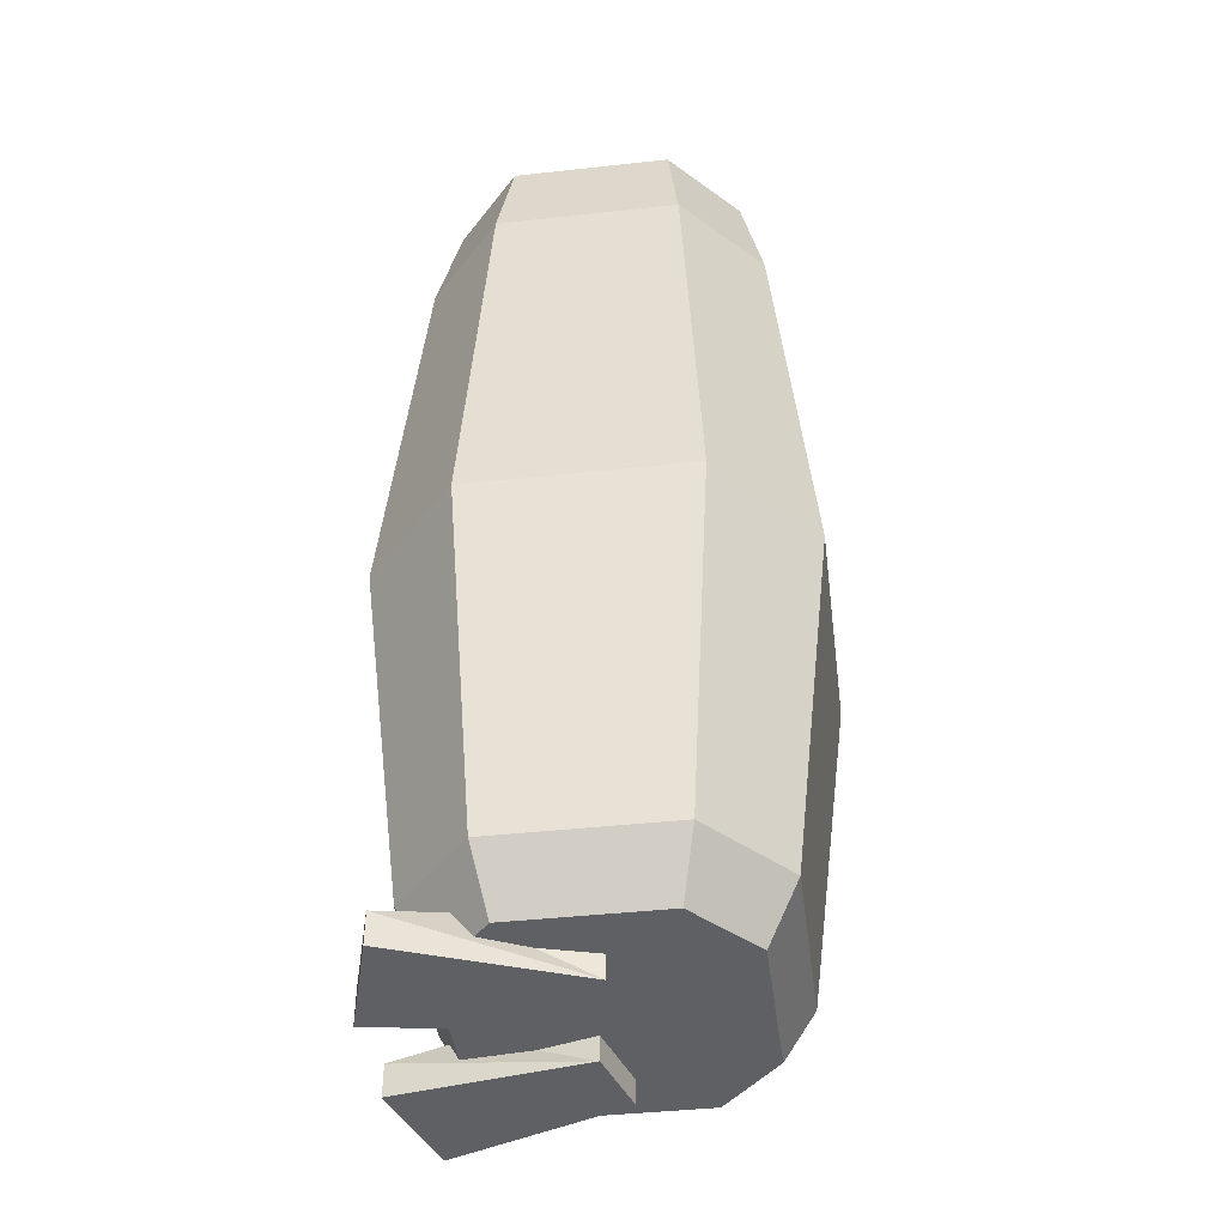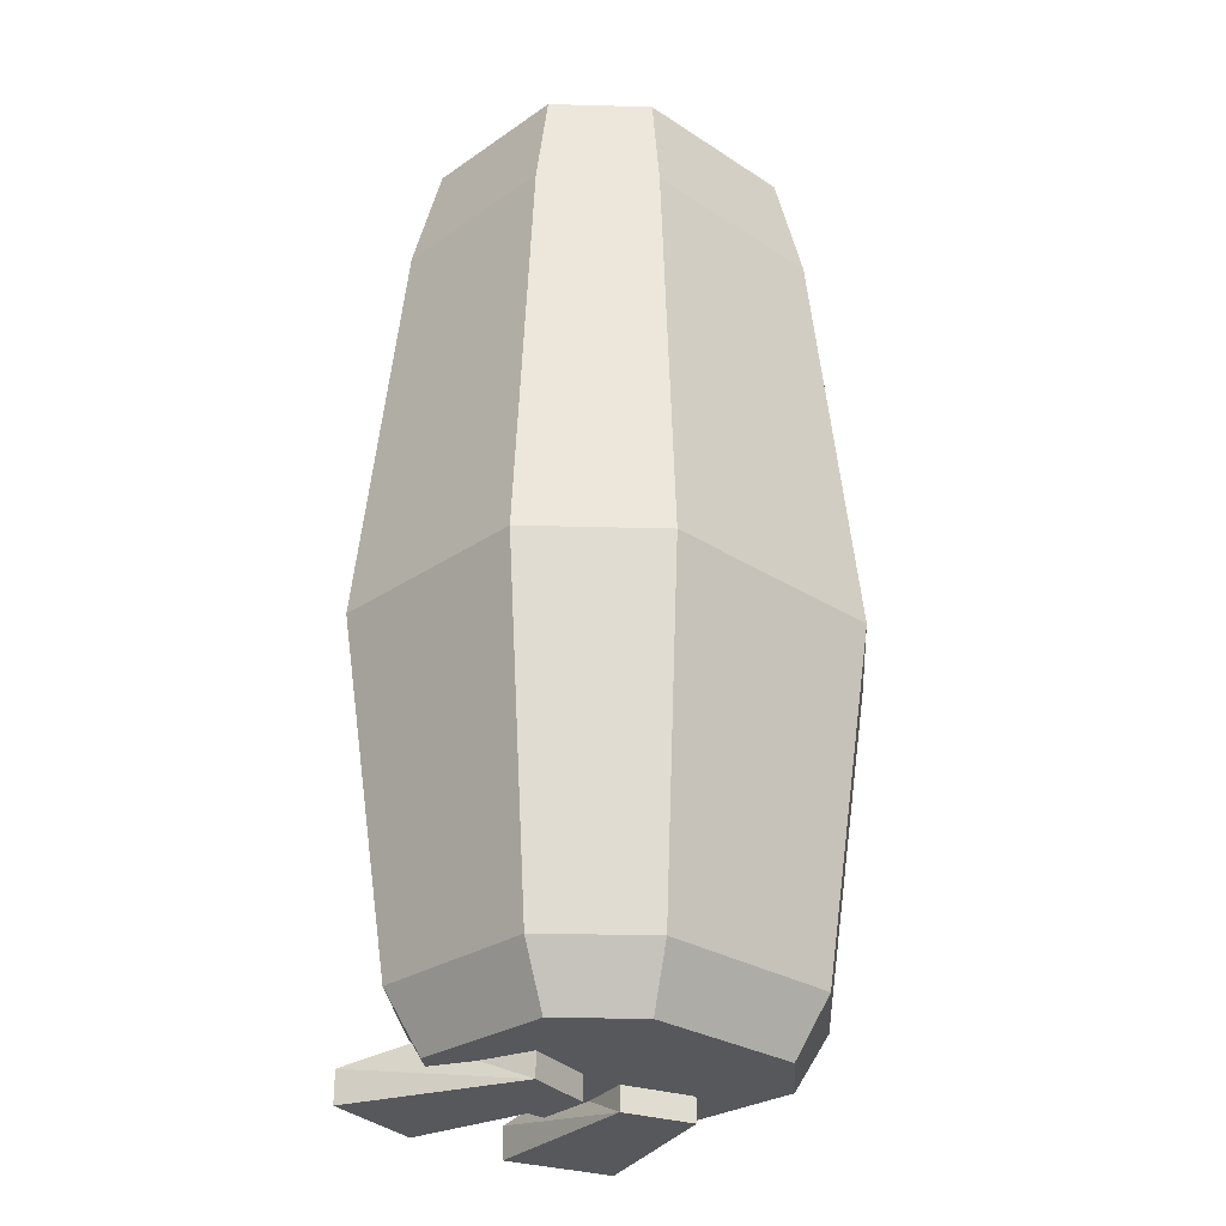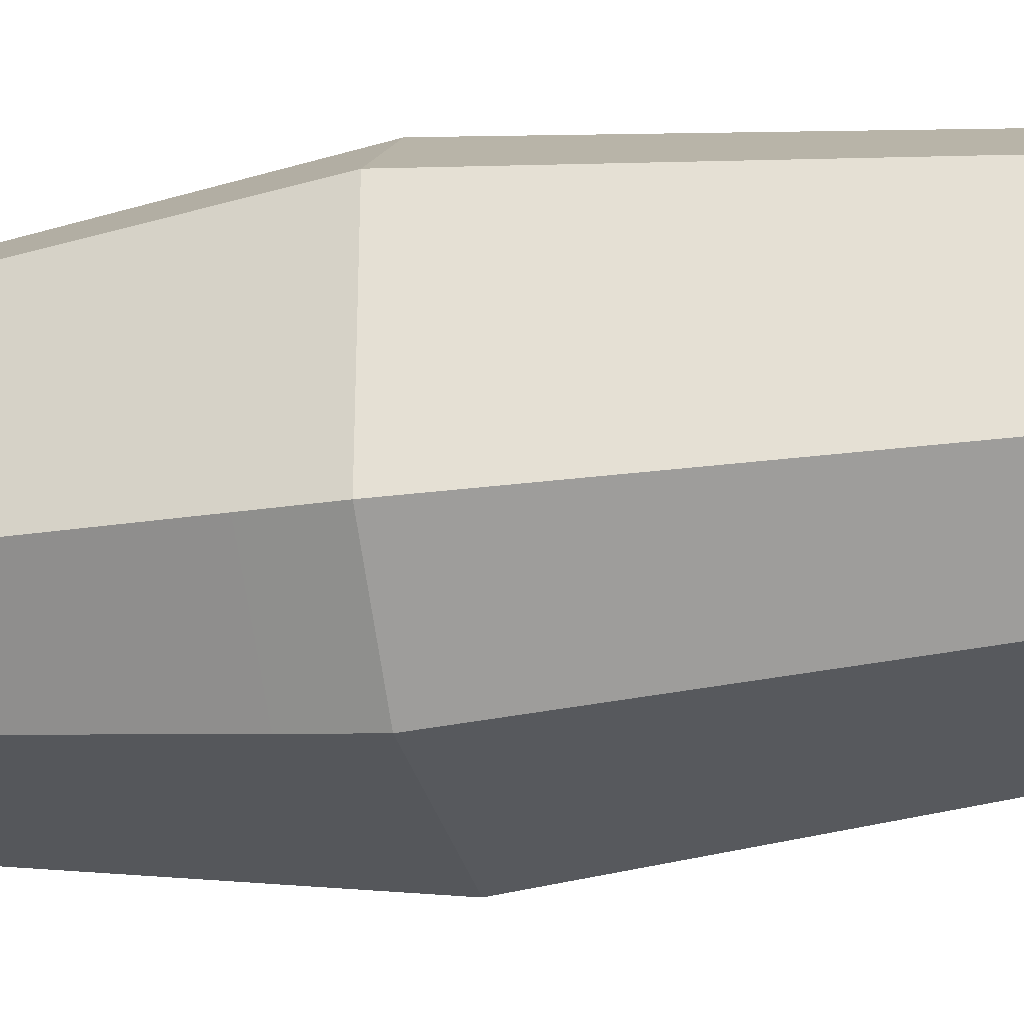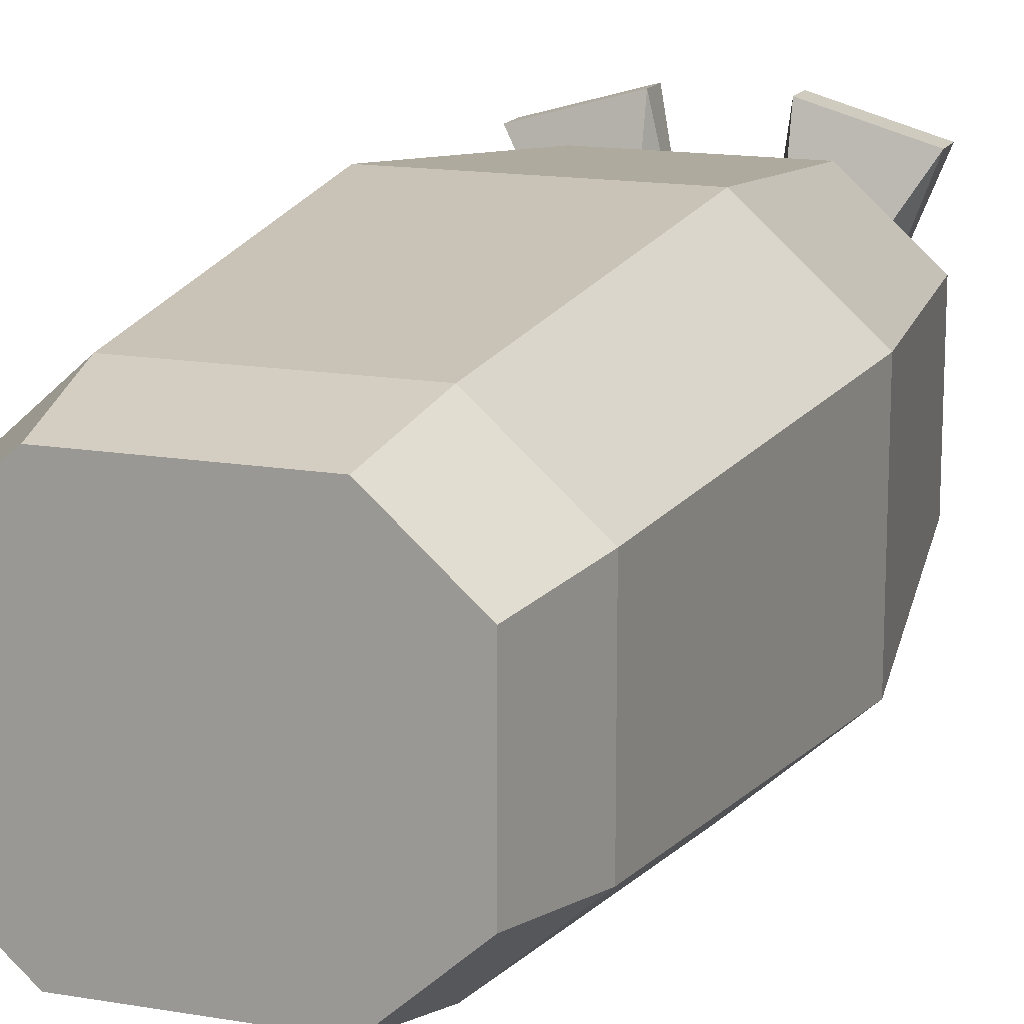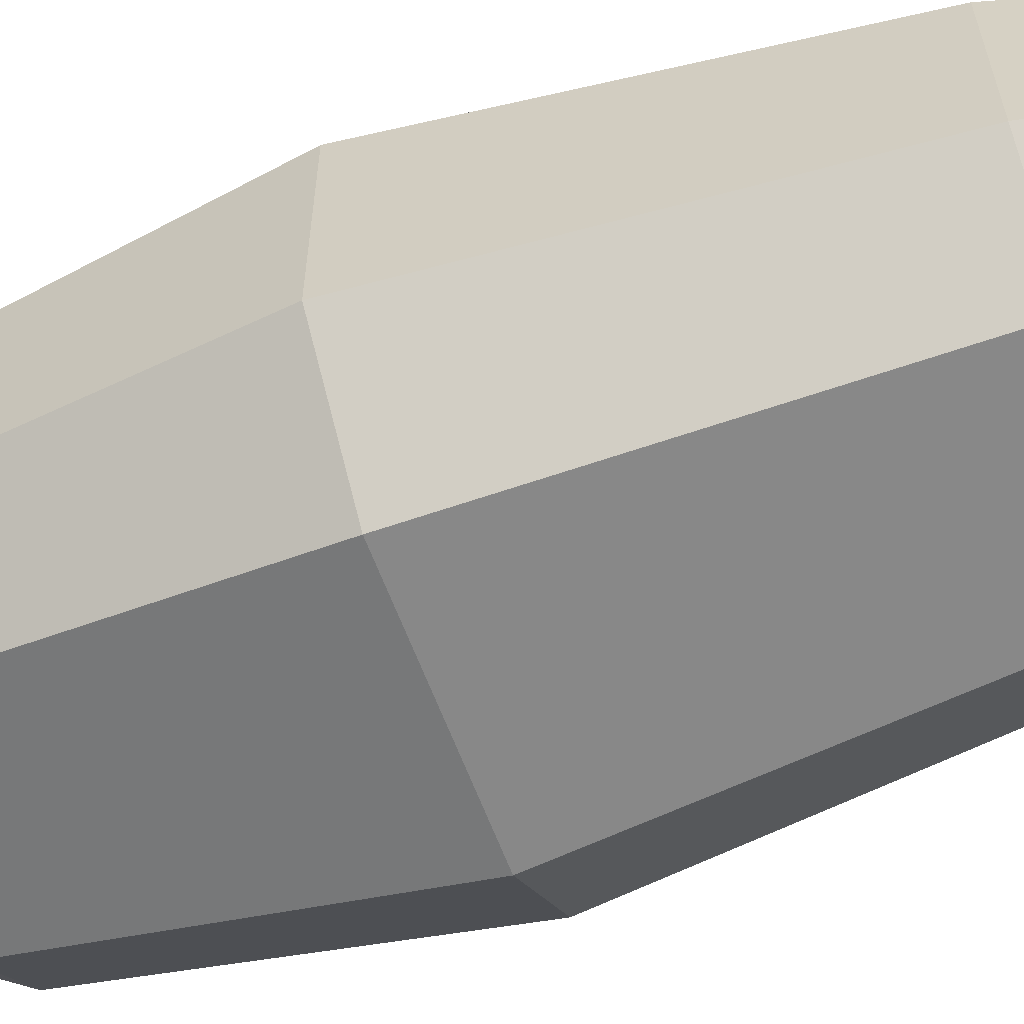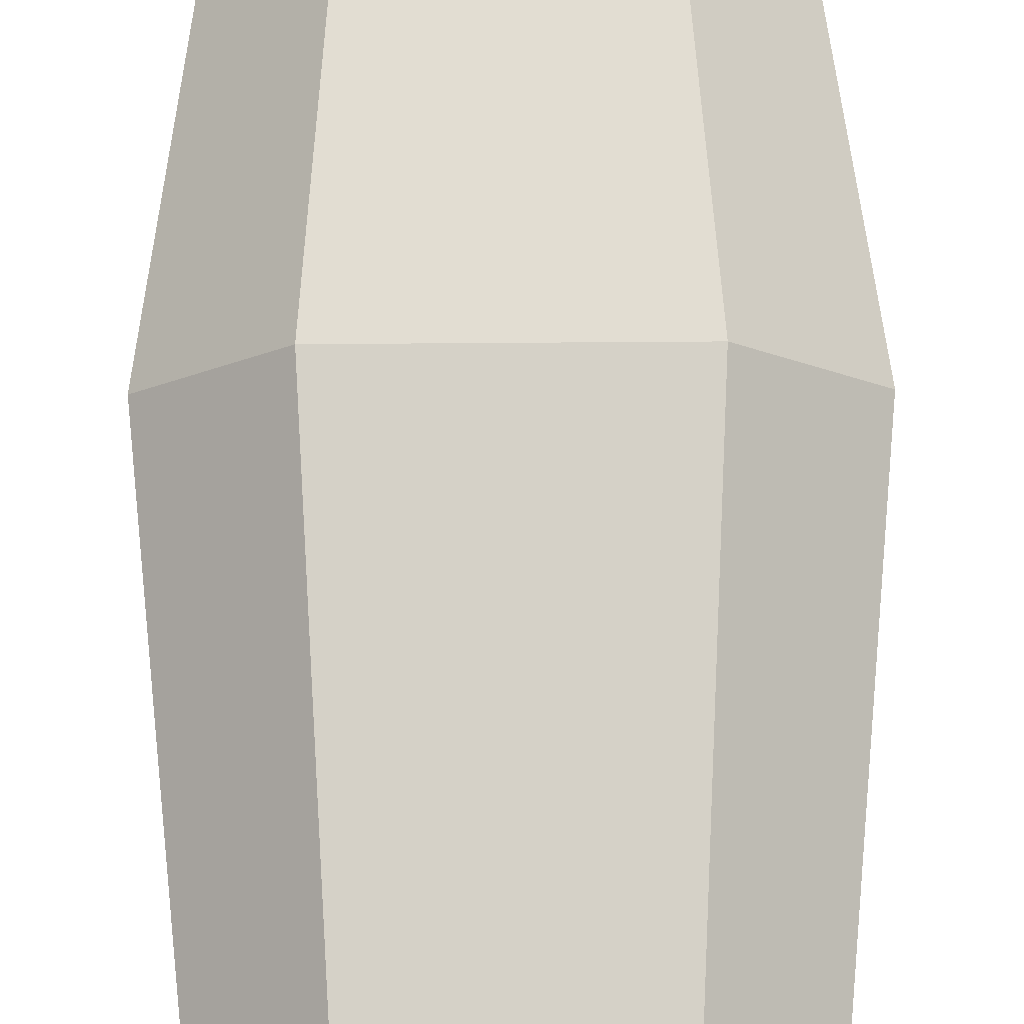
<metadata>
{"format":"obj","ext":"obj","renderer":"f3d","projection":"perspective","resolution":1024,"background":"white","views":[{"elev":-42.3,"azim":97.5,"up":"+Y"},{"elev":-28.2,"azim":135.8,"up":"+Y"},{"elev":-28.8,"azim":101.4,"up":"+Z"},{"elev":15.3,"azim":-160.0,"up":"+Z"},{"elev":-60.6,"azim":109.9,"up":"+Z"},{"elev":74.7,"azim":179.6,"up":"+Z"}]}
</metadata>
<code>
o Body
v -0.1015 0.08454 -0.1688
v -0.1882 0.08455 -0.09108
v -0.2354 0.4401 -0.1149
v 0.2354 0.4401 -0.1149
v 0.1882 0.08455 -0.09108
v 0.1015 0.08454 -0.1688
v -0.2354 0.4401 0.1124
v 2.1e-05 0.4401 0.2096
v -0.1269 0.4401 0.2096
v -0.1015 0.08458 0.1684
v -2.3e-05 0.02493 0.1374
v -0.1534 0.02493 0.07709
v -0.001699 0.02493 -0.1374
v -0.09102 0.9707 -0.1512
v -0.1049 0.859 -0.1742
v -0.1945 0.859 -0.09392
v 0.1688 0.9707 -0.08152
v 0.1945 0.859 -0.09392
v 0.1049 0.859 -0.1742
v 0.09102 0.9707 0.1512
v 0.1049 0.859 0.1742
v 0.1945 0.859 0.09392
v 0 0.9707 0.1512
v -0.001569 0.9707 -0.1512
v -0.1688 0.9707 0.08152
v 0.1269 0.4401 0.2096
v 0.2354 0.4401 0.1124
v 0.1269 0.4401 -0.2121
v -0.1269 0.4401 -0.2121
v -0.09102 0.9707 0.1512
v -0.1945 0.859 0.09392
v -0.001808 0.859 -0.1742
v 0.09102 0.9707 -0.1512
v -0.1688 0.9707 -0.08152
v 0.1688 0.9707 0.08152
v 0 0.859 0.1742
v -0.002167 0.4401 -0.2121
v 0.1015 0.08458 0.1684
v -0.1049 0.859 0.1742
v 0.1882 0.08457 0.09072
v -0.08609 0.02493 0.1374
v -0.08609 0.02493 -0.1374
v -0.1534 0.02493 -0.07709
v 0.08604 0.02493 -0.1374
v 0.1534 0.02493 0.07709
v -0.1882 0.08457 0.09072
v -1.6e-05 0.08459 0.1684
v 0.1534 0.02493 -0.07709
v -0.001766 0.08455 -0.1688
v 0.08604 0.02493 0.1374
f 1 2 3
f 4 5 6
f 7 3 2
f 8 9 10
f 11 12 13
f 14 15 16
f 17 18 19
f 20 21 22
f 23 24 25
f 26 27 22
f 4 28 19
f 15 29 3
f 30 25 31
f 32 24 33
f 31 25 34
f 18 17 35
f 36 23 30
f 20 23 36
f 5 4 27
f 21 36 8
f 1 29 37
f 37 28 6
f 38 26 8
f 9 39 31
f 37 32 19
f 7 31 16
f 18 22 27
f 8 36 39
f 15 32 37
f 14 24 32
f 26 38 40
f 12 41 10
f 42 43 2
f 44 6 5
f 45 40 38
f 43 12 46
f 41 11 47
f 40 45 48
f 49 13 42
f 50 38 47
f 49 6 44
f 9 7 46
f 1 3 29
f 4 6 28
f 7 2 46
f 8 10 47
f 45 11 48
f 48 13 44
f 13 43 42
f 43 13 12
f 12 11 41
f 11 45 50
f 48 11 13
f 14 16 34
f 17 19 33
f 20 22 35
f 25 24 34
f 34 24 14
f 24 17 33
f 23 25 30
f 35 23 20
f 24 23 17
f 17 23 35
f 26 22 21
f 4 19 18
f 15 3 16
f 30 31 39
f 32 33 19
f 31 34 16
f 18 35 22
f 36 30 39
f 20 36 21
f 5 27 40
f 21 8 26
f 1 37 49
f 37 6 49
f 38 8 47
f 9 31 7
f 37 19 28
f 7 16 3
f 18 27 4
f 8 39 9
f 15 37 29
f 14 32 15
f 26 40 27
f 12 10 46
f 42 2 1
f 44 5 48
f 45 38 50
f 43 46 2
f 41 47 10
f 40 48 5
f 49 42 1
f 50 47 11
f 49 44 13
f 9 46 10
o Left_Foot
v 0.02312 0.05243 0.01282
v 0.132 0.05243 0.1096
v 0.09823 0.05243 -0.008631
v 0.09823 -3.5e-05 -0.008631
v 0.02312 -3.5e-05 0.01282
v 0.05691 0.05243 0.1311
v 0.1714 -3.5e-05 0.1731
v 0.05701 -3.5e-05 0.2058
v 0.1714 0.03308 0.1731
v 0.05701 0.03308 0.2058
f 51 52 53
f 51 54 55
f 56 51 55
f 55 57 58
f 59 54 52
f 56 59 52
f 59 58 57
f 51 56 52
f 51 53 54
f 55 58 60
f 60 56 55
f 55 54 57
f 57 54 59
f 54 53 52
f 56 60 59
f 59 60 58
o Right_Foot
v -0.09729 0.05243 -0.008631
v -0.05597 0.05243 0.1311
v -0.02219 0.05243 0.01282
v -0.02219 -3.5e-05 0.01282
v -0.09729 -3.5e-05 -0.008631
v -0.1311 0.05243 0.1096
v -0.05607 -3.5e-05 0.2058
v -0.1705 -3.5e-05 0.1731
v -0.05607 0.03308 0.2058
v -0.1705 0.03308 0.1731
f 61 62 63
f 61 64 65
f 66 61 65
f 65 67 68
f 69 64 62
f 66 69 62
f 69 68 67
f 61 66 62
f 61 63 64
f 65 68 70
f 70 66 65
f 65 64 67
f 67 64 69
f 64 63 62
f 66 70 69
f 69 70 68

</code>
